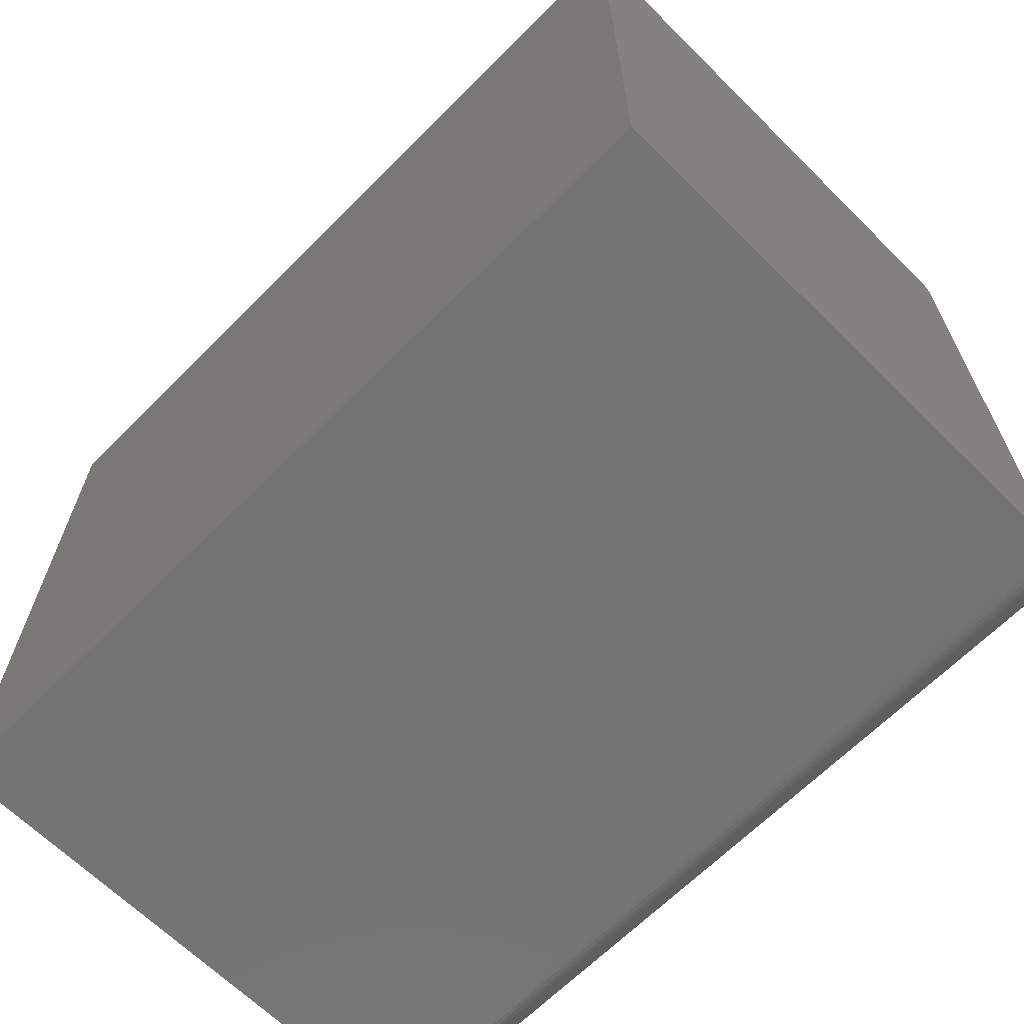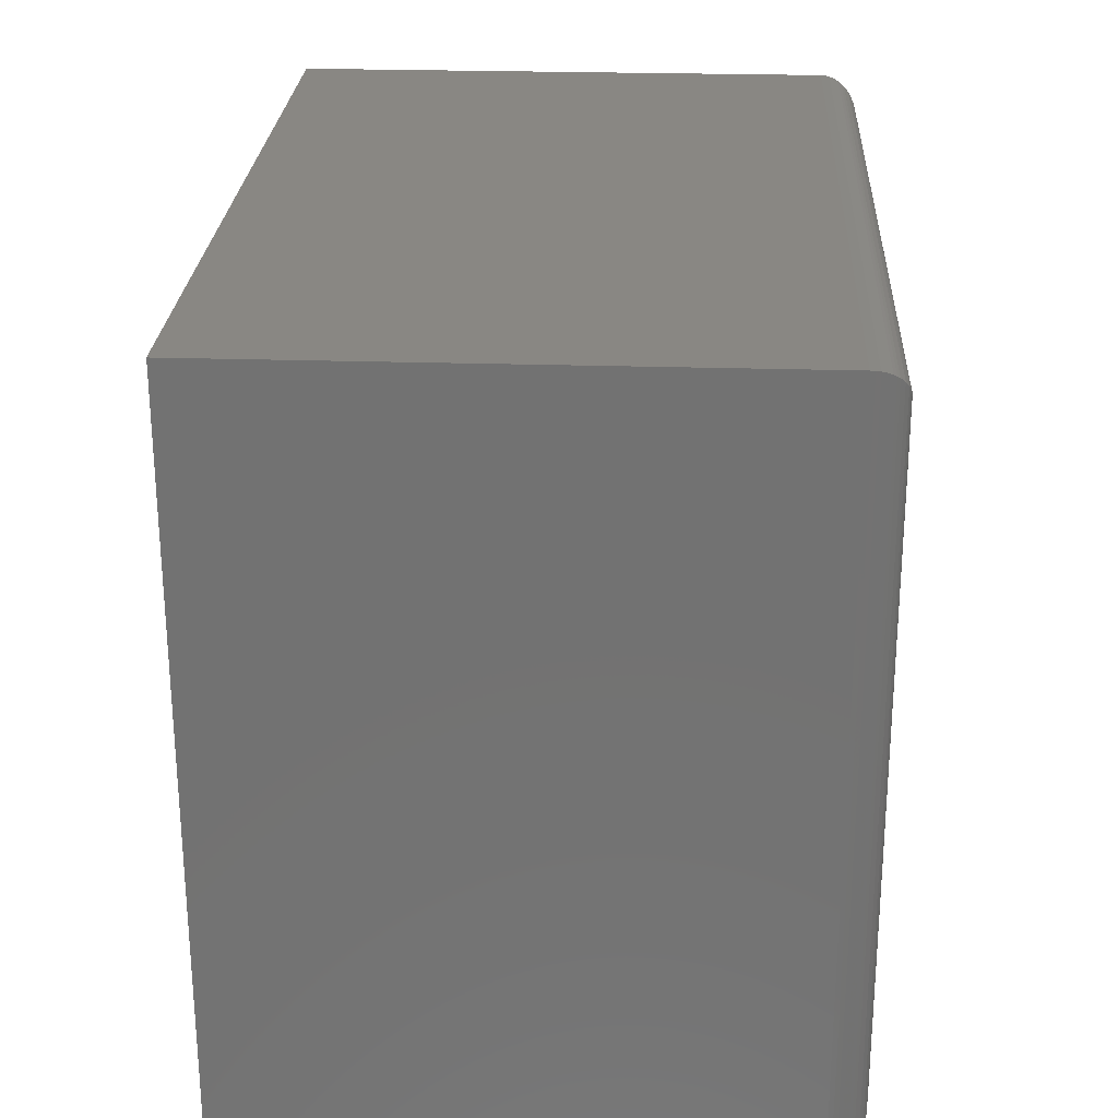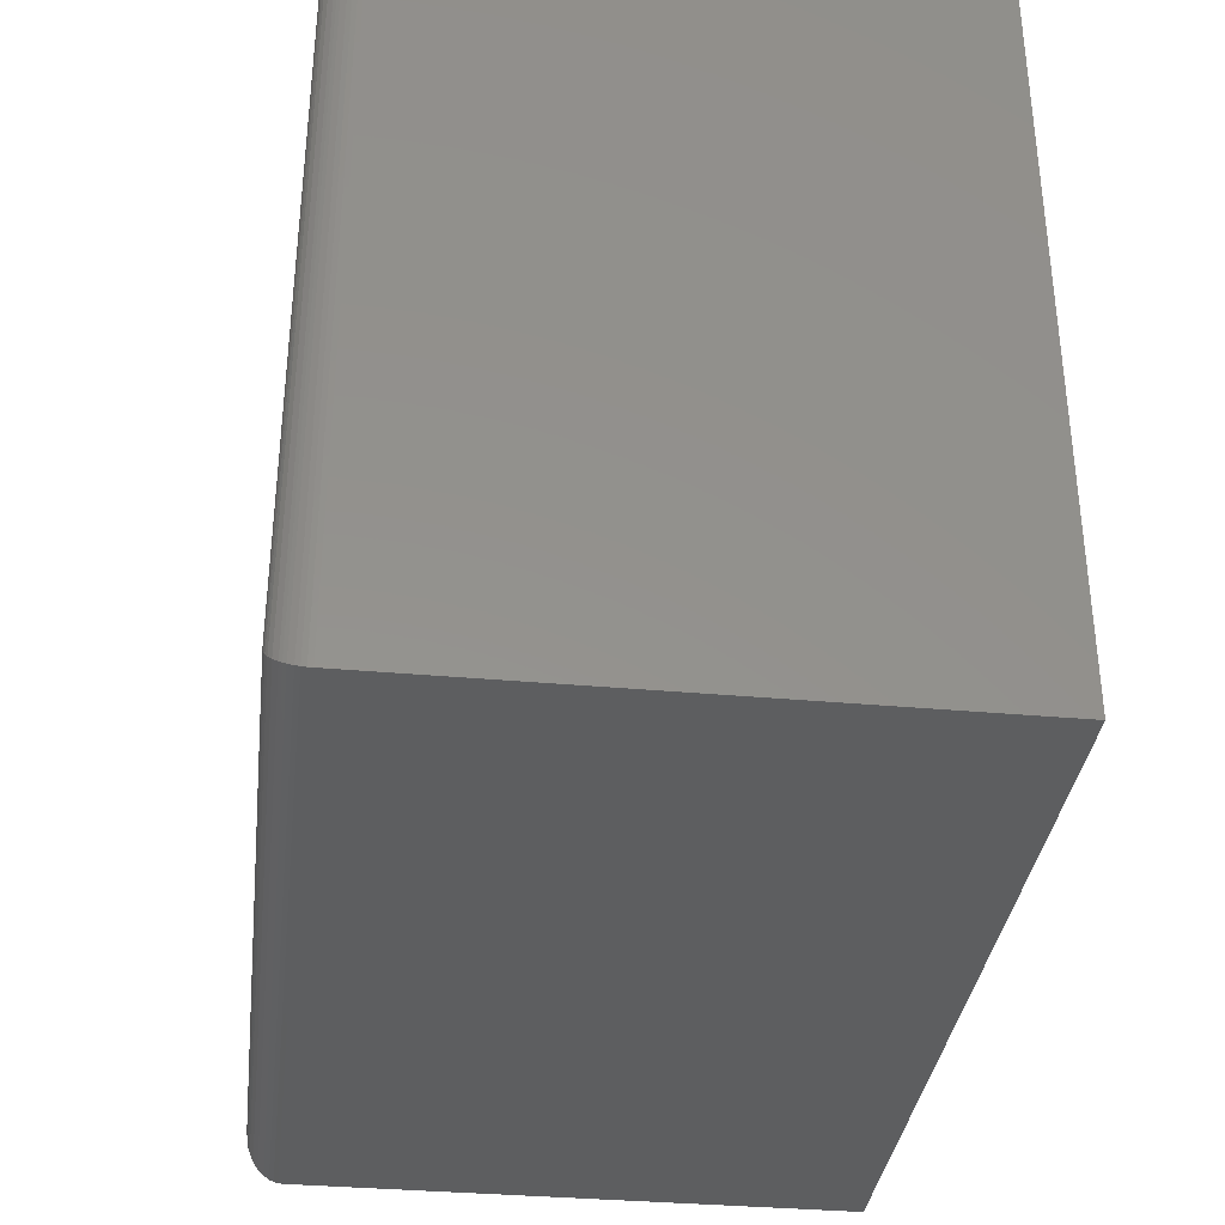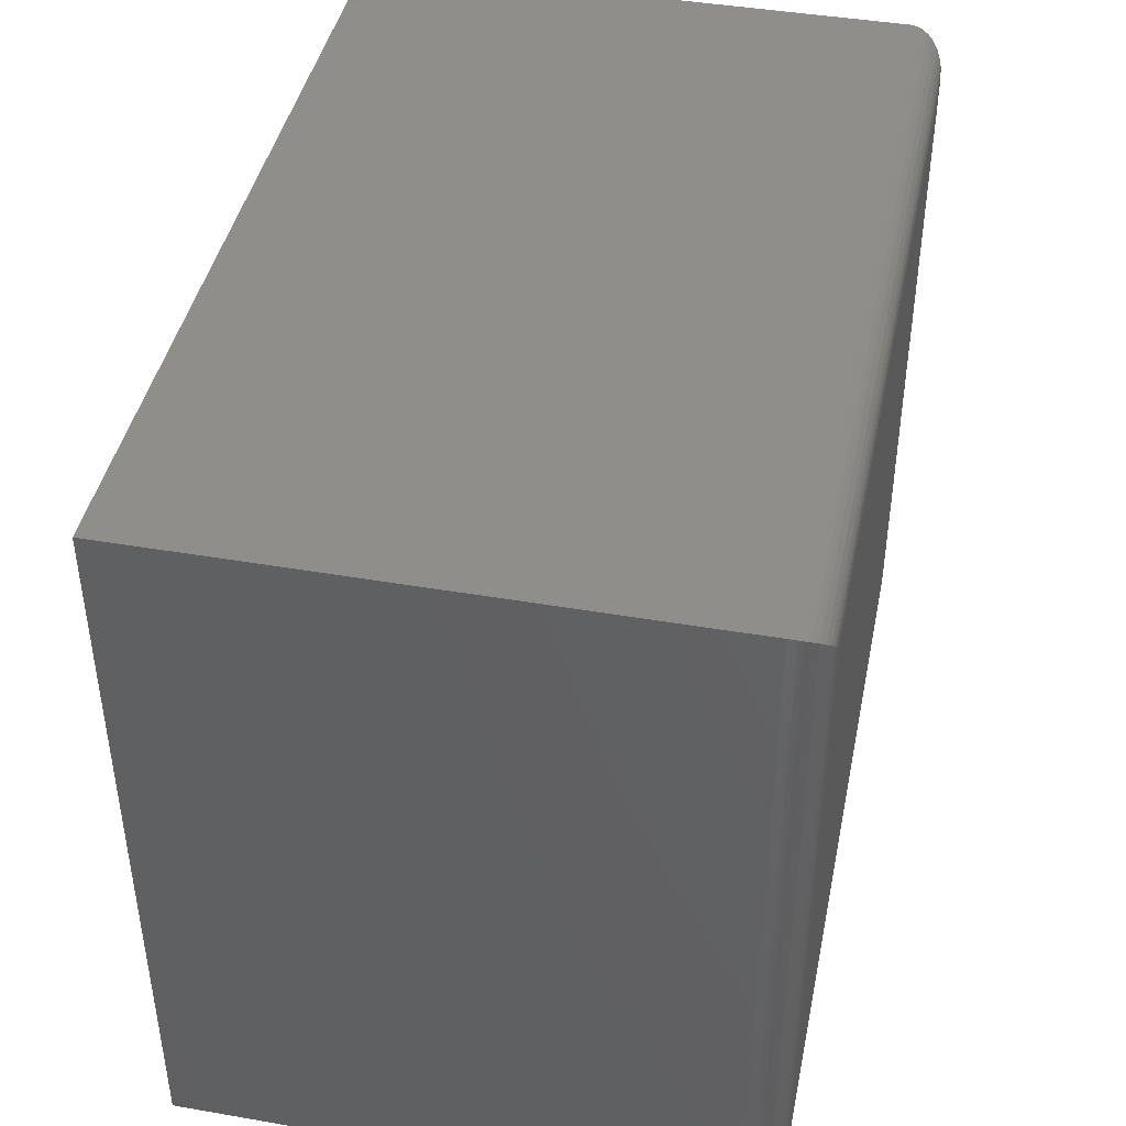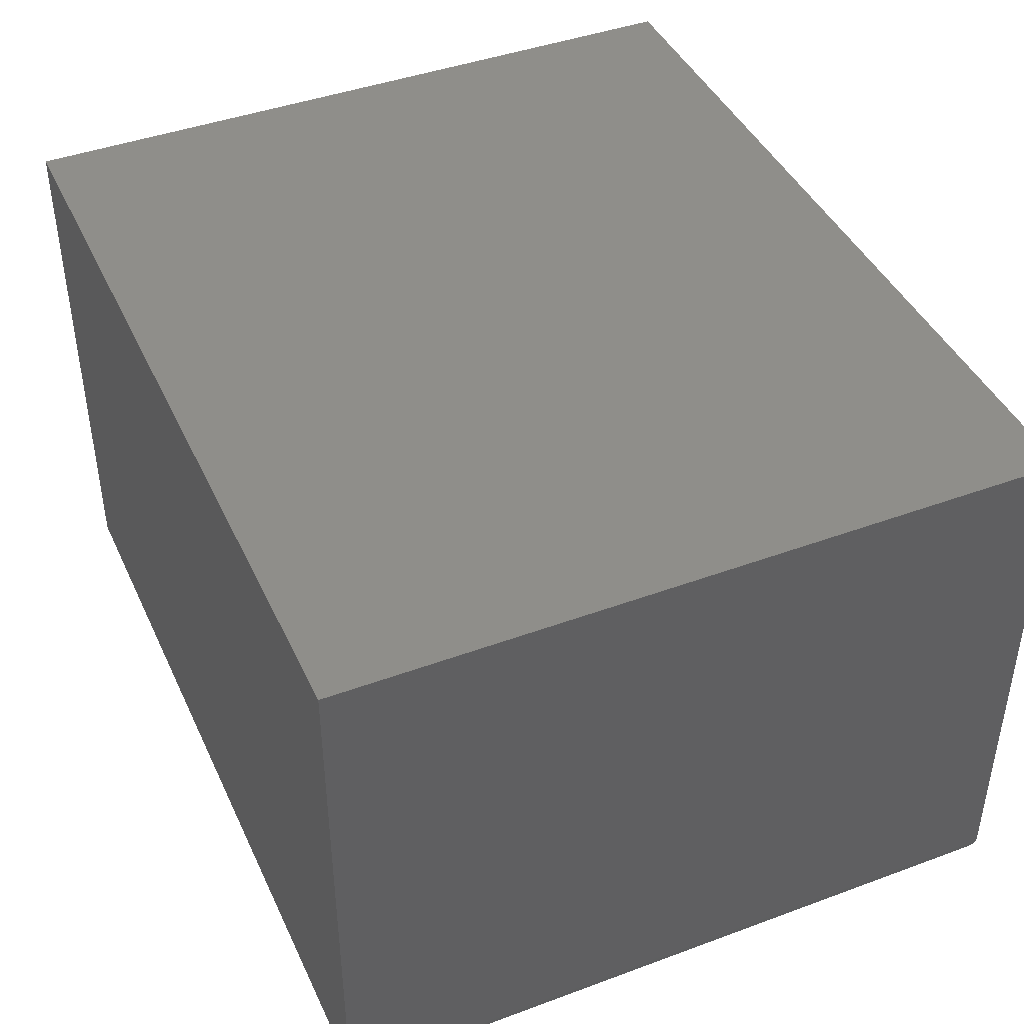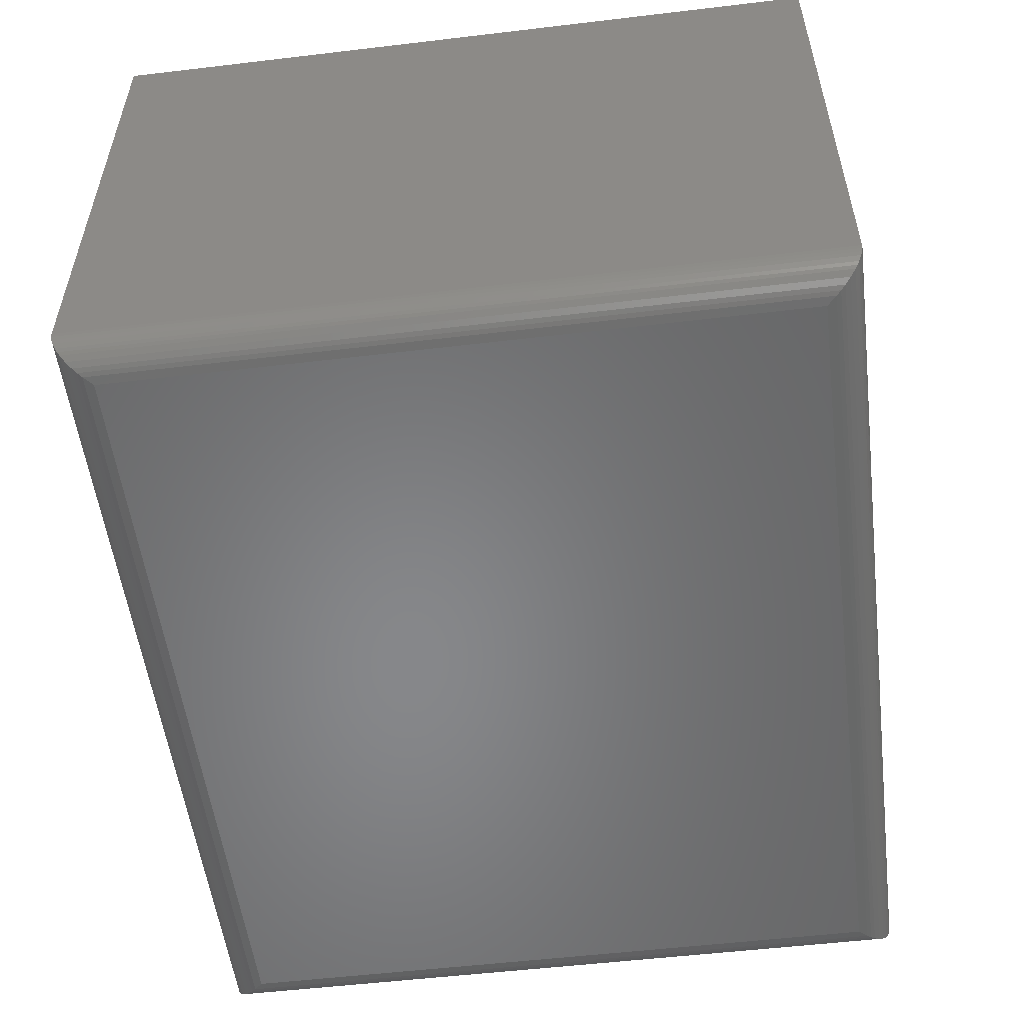
<metadata>
{"format":"stl","ext":"stl","renderer":"f3d","projection":"perspective","resolution":1024,"background":"white","views":[{"elev":-65.8,"azim":45.2,"up":"+Y"},{"elev":25.3,"azim":92.9,"up":"+Y"},{"elev":-34.9,"azim":-96.9,"up":"+Y"},{"elev":42.9,"azim":101.6,"up":"+Y"},{"elev":42.9,"azim":66.3,"up":"+Z"},{"elev":-54.1,"azim":97.2,"up":"+Z"}]}
</metadata>
<code>
# stl→obj: 52 verts, 100 faces
v -0.5146 -0.4286 0
v -0.5146 0.4211 0
v 0.5067 -0.4286 0
v 0.5067 0.4211 0
v -0.5614 0.468 0.75
v -0.5614 0.468 0.04688
v -0.5614 -0.4755 0.75
v -0.5614 -0.4755 0.04688
v 0.5536 0.468 0.75
v 0.5536 0.468 0.04688
v 0.5536 -0.4755 0.75
v 0.5536 -0.4755 0.04688
v 0.518 -0.4399 0.001375
v -0.5258 -0.4399 0.001375
v 0.5235 -0.4454 0.003095
v -0.5313 -0.4454 0.003095
v 0.5288 -0.4507 0.005538
v -0.5367 -0.4507 0.005538
v 0.5357 -0.4575 0.009979
v -0.5435 -0.4575 0.009979
v 0.5419 -0.4638 0.01585
v -0.5497 -0.4638 0.01585
v 0.5447 -0.4666 0.01934
v -0.5525 -0.4666 0.01934
v 0.5472 -0.4691 0.02321
v -0.555 -0.4691 0.02321
v 0.5505 -0.4724 0.03006
v -0.5583 -0.4724 0.03006
v 0.5522 -0.4741 0.03549
v -0.56 -0.4741 0.03549
v 0.5533 -0.4751 0.04108
v -0.5611 -0.4751 0.04108
v -0.5258 0.4324 0.001375
v -0.5313 0.4379 0.003095
v -0.5367 0.4432 0.005538
v -0.5435 0.45 0.009979
v -0.5497 0.4563 0.01585
v -0.5525 0.4591 0.01934
v -0.555 0.4616 0.02321
v -0.5583 0.4649 0.03006
v -0.56 0.4666 0.03549
v -0.5611 0.4677 0.04108
v 0.518 0.4324 0.001375
v 0.5235 0.4379 0.003095
v 0.5288 0.4432 0.005538
v 0.5357 0.45 0.009979
v 0.5419 0.4563 0.01585
v 0.5447 0.4591 0.01934
v 0.5472 0.4616 0.02321
v 0.5505 0.4649 0.03006
v 0.5522 0.4666 0.03549
v 0.5533 0.4677 0.04108
f 1 2 3
f 3 2 4
f 5 6 7
f 7 6 8
f 9 10 5
f 5 10 6
f 11 12 9
f 9 12 10
f 7 8 11
f 11 8 12
f 1 13 14
f 1 3 13
f 14 13 15
f 14 15 16
f 16 15 17
f 16 17 18
f 18 17 19
f 18 19 20
f 20 19 21
f 20 21 22
f 22 21 23
f 22 23 24
f 24 23 25
f 24 25 26
f 26 25 27
f 26 27 28
f 28 27 29
f 28 29 30
f 30 29 31
f 12 8 31
f 31 8 32
f 31 32 30
f 2 14 33
f 2 1 14
f 33 14 16
f 33 16 34
f 34 16 18
f 34 18 35
f 35 18 20
f 35 20 36
f 36 20 22
f 36 22 37
f 37 22 24
f 37 24 38
f 38 24 26
f 38 26 39
f 39 26 28
f 39 28 40
f 40 28 30
f 40 30 41
f 41 30 32
f 8 6 32
f 32 6 42
f 32 42 41
f 4 33 43
f 4 2 33
f 43 33 34
f 43 34 44
f 44 34 35
f 44 35 45
f 45 35 36
f 45 36 46
f 46 36 37
f 46 37 47
f 47 37 38
f 47 38 48
f 48 38 39
f 48 39 49
f 49 39 40
f 49 40 50
f 50 40 41
f 50 41 51
f 51 41 42
f 6 10 42
f 42 10 52
f 42 52 51
f 3 43 13
f 3 4 43
f 13 43 44
f 13 44 15
f 15 44 45
f 15 45 17
f 17 45 46
f 17 46 19
f 19 46 47
f 19 47 21
f 21 47 48
f 21 48 23
f 23 48 49
f 23 49 25
f 25 49 50
f 25 50 27
f 27 50 51
f 27 51 29
f 29 51 52
f 10 12 52
f 52 12 31
f 52 31 29
f 7 11 5
f 5 11 9

</code>
